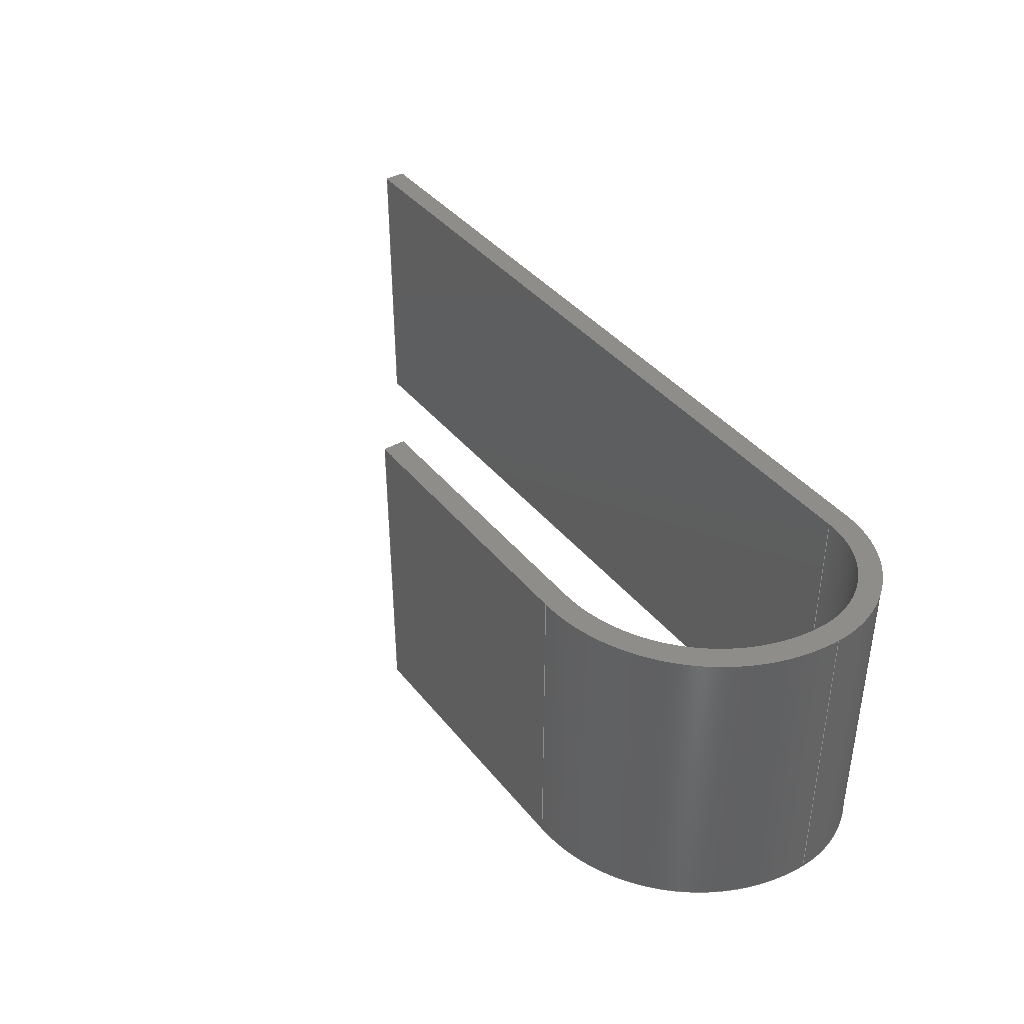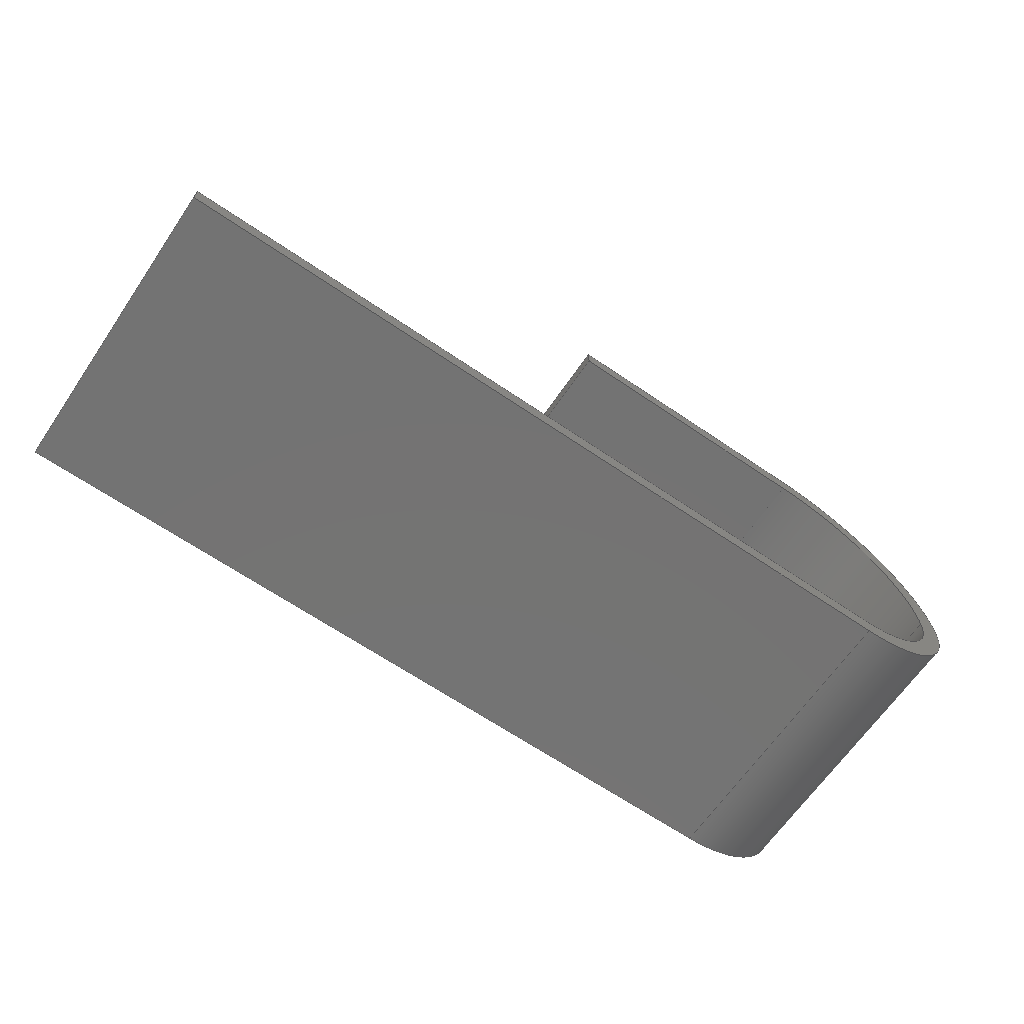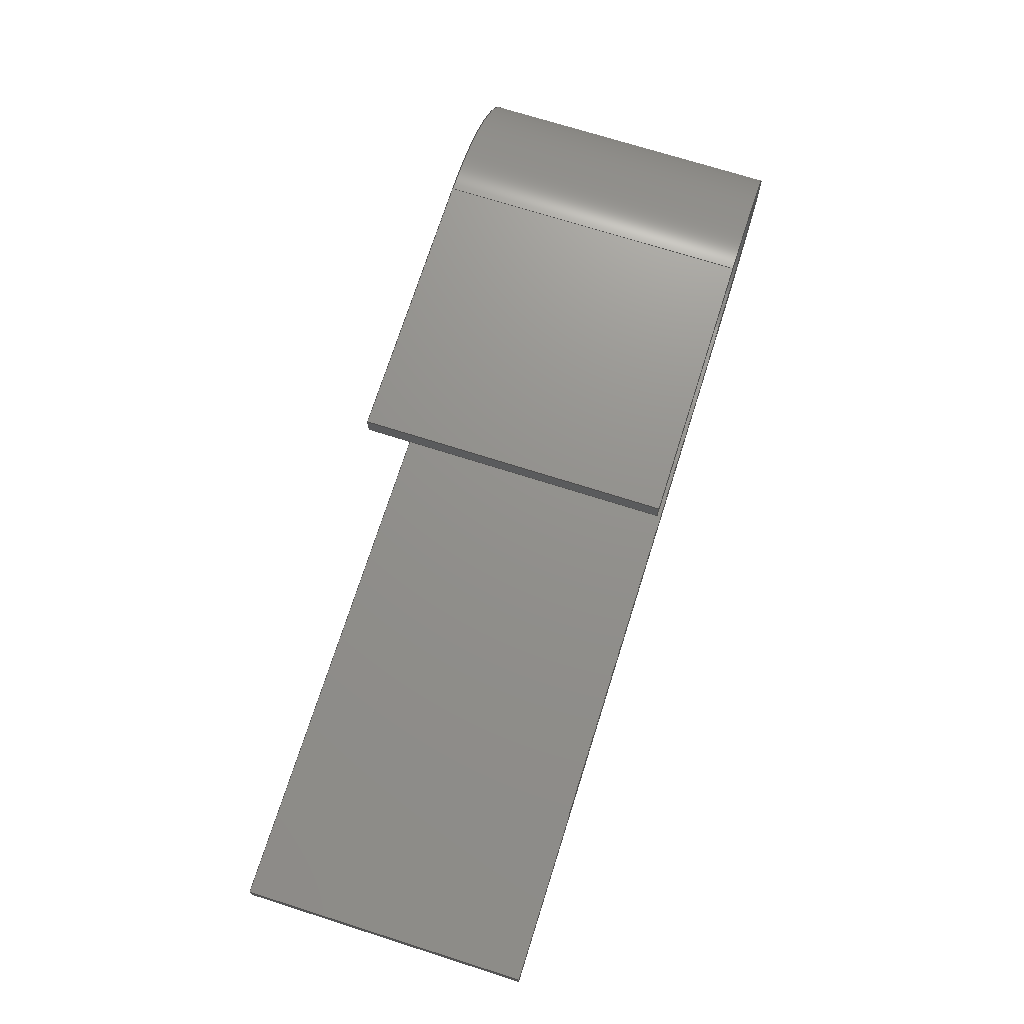
<metadata>
{"format":"step","ext":"step","renderer":"f3d","projection":"perspective","resolution":1024,"background":"white","views":[{"elev":39.7,"azim":-124.6,"up":"+Z"},{"elev":-65.8,"azim":145.6,"up":"+Y"},{"elev":72.1,"azim":107.6,"up":"+Y"}]}
</metadata>
<code>
ISO-10303-21;
DATA;
#1=MECHANICAL_DESIGN_GEOMETRIC_PRESENTATION_REPRESENTATION('',(#4),#380);
#2=SHAPE_REPRESENTATION_RELATIONSHIP('SRR','None',#387,#3);
#3=ADVANCED_BREP_SHAPE_REPRESENTATION('',(#5),#379);
#4=STYLED_ITEM('',(#397),#5);
#5=MANIFOLD_SOLID_BREP('Body1',#216);
#6=CIRCLE('',#234,265);
#7=CIRCLE('',#235,265);
#8=CIRCLE('',#237,165);
#9=CIRCLE('',#238,165);
#10=CIRCLE('',#243,200);
#11=CIRCLE('',#244,200);
#12=CIRCLE('',#246,300);
#13=CIRCLE('',#247,300);
#14=CYLINDRICAL_SURFACE('',#233,265);
#15=CYLINDRICAL_SURFACE('',#236,165);
#16=CYLINDRICAL_SURFACE('',#242,200);
#17=CYLINDRICAL_SURFACE('',#245,300);
#18=FACE_OUTER_BOUND('',#30,.T.);
#19=FACE_OUTER_BOUND('',#31,.T.);
#20=FACE_OUTER_BOUND('',#32,.T.);
#21=FACE_OUTER_BOUND('',#33,.T.);
#22=FACE_OUTER_BOUND('',#34,.T.);
#23=FACE_OUTER_BOUND('',#35,.T.);
#24=FACE_OUTER_BOUND('',#36,.T.);
#25=FACE_OUTER_BOUND('',#37,.T.);
#26=FACE_OUTER_BOUND('',#38,.T.);
#27=FACE_OUTER_BOUND('',#39,.T.);
#28=FACE_OUTER_BOUND('',#40,.T.);
#29=FACE_OUTER_BOUND('',#41,.T.);
#30=EDGE_LOOP('',(#136,#137,#138,#139));
#31=EDGE_LOOP('',(#140,#141,#142,#143));
#32=EDGE_LOOP('',(#144,#145,#146,#147));
#33=EDGE_LOOP('',(#148,#149,#150,#151));
#34=EDGE_LOOP('',(#152,#153,#154,#155));
#35=EDGE_LOOP('',(#156,#157,#158,#159));
#36=EDGE_LOOP('',(#160,#161,#162,#163));
#37=EDGE_LOOP('',(#164,#165,#166,#167));
#38=EDGE_LOOP('',(#168,#169,#170,#171));
#39=EDGE_LOOP('',(#172,#173,#174,#175));
#40=EDGE_LOOP('',(#176,#177,#178,#179,#180,#181,#182,#183,#184,#185));
#41=EDGE_LOOP('',(#186,#187,#188,#189,#190,#191,#192,#193,#194,#195));
#42=LINE('',#318,#64);
#43=LINE('',#320,#65);
#44=LINE('',#322,#66);
#45=LINE('',#323,#67);
#46=LINE('',#326,#68);
#47=LINE('',#328,#69);
#48=LINE('',#329,#70);
#49=LINE('',#332,#71);
#50=LINE('',#334,#72);
#51=LINE('',#335,#73);
#52=LINE('',#341,#74);
#53=LINE('',#347,#75);
#54=LINE('',#350,#76);
#55=LINE('',#352,#77);
#56=LINE('',#353,#78);
#57=LINE('',#356,#79);
#58=LINE('',#358,#80);
#59=LINE('',#359,#81);
#60=LINE('',#362,#82);
#61=LINE('',#364,#83);
#62=LINE('',#365,#84);
#63=LINE('',#371,#85);
#64=VECTOR('',#254,10);
#65=VECTOR('',#255,10);
#66=VECTOR('',#256,10);
#67=VECTOR('',#257,10);
#68=VECTOR('',#260,10);
#69=VECTOR('',#261,10);
#70=VECTOR('',#262,10);
#71=VECTOR('',#265,10);
#72=VECTOR('',#266,10);
#73=VECTOR('',#267,10);
#74=VECTOR('',#274,10);
#75=VECTOR('',#281,10);
#76=VECTOR('',#284,10);
#77=VECTOR('',#285,10);
#78=VECTOR('',#286,10);
#79=VECTOR('',#289,10);
#80=VECTOR('',#290,10);
#81=VECTOR('',#291,10);
#82=VECTOR('',#294,10);
#83=VECTOR('',#295,10);
#84=VECTOR('',#296,10);
#85=VECTOR('',#303,10);
#86=VERTEX_POINT('',#316);
#87=VERTEX_POINT('',#317);
#88=VERTEX_POINT('',#319);
#89=VERTEX_POINT('',#321);
#90=VERTEX_POINT('',#325);
#91=VERTEX_POINT('',#327);
#92=VERTEX_POINT('',#331);
#93=VERTEX_POINT('',#333);
#94=VERTEX_POINT('',#337);
#95=VERTEX_POINT('',#339);
#96=VERTEX_POINT('',#343);
#97=VERTEX_POINT('',#345);
#98=VERTEX_POINT('',#349);
#99=VERTEX_POINT('',#351);
#100=VERTEX_POINT('',#355);
#101=VERTEX_POINT('',#357);
#102=VERTEX_POINT('',#361);
#103=VERTEX_POINT('',#363);
#104=VERTEX_POINT('',#367);
#105=VERTEX_POINT('',#369);
#106=EDGE_CURVE('',#86,#87,#42,.T.);
#107=EDGE_CURVE('',#86,#88,#43,.T.);
#108=EDGE_CURVE('',#89,#88,#44,.T.);
#109=EDGE_CURVE('',#87,#89,#45,.T.);
#110=EDGE_CURVE('',#87,#90,#46,.T.);
#111=EDGE_CURVE('',#91,#89,#47,.T.);
#112=EDGE_CURVE('',#90,#91,#48,.T.);
#113=EDGE_CURVE('',#92,#90,#49,.T.);
#114=EDGE_CURVE('',#93,#91,#50,.T.);
#115=EDGE_CURVE('',#92,#93,#51,.T.);
#116=EDGE_CURVE('',#92,#94,#6,.T.);
#117=EDGE_CURVE('',#95,#93,#7,.T.);
#118=EDGE_CURVE('',#94,#95,#52,.T.);
#119=EDGE_CURVE('',#94,#96,#8,.T.);
#120=EDGE_CURVE('',#97,#95,#9,.T.);
#121=EDGE_CURVE('',#96,#97,#53,.T.);
#122=EDGE_CURVE('',#96,#98,#54,.T.);
#123=EDGE_CURVE('',#99,#97,#55,.T.);
#124=EDGE_CURVE('',#98,#99,#56,.T.);
#125=EDGE_CURVE('',#100,#98,#57,.T.);
#126=EDGE_CURVE('',#101,#99,#58,.T.);
#127=EDGE_CURVE('',#100,#101,#59,.T.);
#128=EDGE_CURVE('',#102,#100,#60,.T.);
#129=EDGE_CURVE('',#103,#101,#61,.T.);
#130=EDGE_CURVE('',#102,#103,#62,.T.);
#131=EDGE_CURVE('',#104,#102,#10,.T.);
#132=EDGE_CURVE('',#105,#103,#11,.T.);
#133=EDGE_CURVE('',#104,#105,#63,.T.);
#134=EDGE_CURVE('',#86,#104,#12,.T.);
#135=EDGE_CURVE('',#88,#105,#13,.T.);
#136=ORIENTED_EDGE('',*,*,#106,.F.);
#137=ORIENTED_EDGE('',*,*,#107,.T.);
#138=ORIENTED_EDGE('',*,*,#108,.F.);
#139=ORIENTED_EDGE('',*,*,#109,.F.);
#140=ORIENTED_EDGE('',*,*,#110,.F.);
#141=ORIENTED_EDGE('',*,*,#109,.T.);
#142=ORIENTED_EDGE('',*,*,#111,.F.);
#143=ORIENTED_EDGE('',*,*,#112,.F.);
#144=ORIENTED_EDGE('',*,*,#113,.T.);
#145=ORIENTED_EDGE('',*,*,#112,.T.);
#146=ORIENTED_EDGE('',*,*,#114,.F.);
#147=ORIENTED_EDGE('',*,*,#115,.F.);
#148=ORIENTED_EDGE('',*,*,#116,.F.);
#149=ORIENTED_EDGE('',*,*,#115,.T.);
#150=ORIENTED_EDGE('',*,*,#117,.F.);
#151=ORIENTED_EDGE('',*,*,#118,.F.);
#152=ORIENTED_EDGE('',*,*,#119,.F.);
#153=ORIENTED_EDGE('',*,*,#118,.T.);
#154=ORIENTED_EDGE('',*,*,#120,.F.);
#155=ORIENTED_EDGE('',*,*,#121,.F.);
#156=ORIENTED_EDGE('',*,*,#122,.F.);
#157=ORIENTED_EDGE('',*,*,#121,.T.);
#158=ORIENTED_EDGE('',*,*,#123,.F.);
#159=ORIENTED_EDGE('',*,*,#124,.F.);
#160=ORIENTED_EDGE('',*,*,#125,.T.);
#161=ORIENTED_EDGE('',*,*,#124,.T.);
#162=ORIENTED_EDGE('',*,*,#126,.F.);
#163=ORIENTED_EDGE('',*,*,#127,.F.);
#164=ORIENTED_EDGE('',*,*,#128,.T.);
#165=ORIENTED_EDGE('',*,*,#127,.T.);
#166=ORIENTED_EDGE('',*,*,#129,.F.);
#167=ORIENTED_EDGE('',*,*,#130,.F.);
#168=ORIENTED_EDGE('',*,*,#131,.T.);
#169=ORIENTED_EDGE('',*,*,#130,.T.);
#170=ORIENTED_EDGE('',*,*,#132,.F.);
#171=ORIENTED_EDGE('',*,*,#133,.F.);
#172=ORIENTED_EDGE('',*,*,#134,.T.);
#173=ORIENTED_EDGE('',*,*,#133,.T.);
#174=ORIENTED_EDGE('',*,*,#135,.F.);
#175=ORIENTED_EDGE('',*,*,#107,.F.);
#176=ORIENTED_EDGE('',*,*,#135,.T.);
#177=ORIENTED_EDGE('',*,*,#132,.T.);
#178=ORIENTED_EDGE('',*,*,#129,.T.);
#179=ORIENTED_EDGE('',*,*,#126,.T.);
#180=ORIENTED_EDGE('',*,*,#123,.T.);
#181=ORIENTED_EDGE('',*,*,#120,.T.);
#182=ORIENTED_EDGE('',*,*,#117,.T.);
#183=ORIENTED_EDGE('',*,*,#114,.T.);
#184=ORIENTED_EDGE('',*,*,#111,.T.);
#185=ORIENTED_EDGE('',*,*,#108,.T.);
#186=ORIENTED_EDGE('',*,*,#134,.F.);
#187=ORIENTED_EDGE('',*,*,#106,.T.);
#188=ORIENTED_EDGE('',*,*,#110,.T.);
#189=ORIENTED_EDGE('',*,*,#113,.F.);
#190=ORIENTED_EDGE('',*,*,#116,.T.);
#191=ORIENTED_EDGE('',*,*,#119,.T.);
#192=ORIENTED_EDGE('',*,*,#122,.T.);
#193=ORIENTED_EDGE('',*,*,#125,.F.);
#194=ORIENTED_EDGE('',*,*,#128,.F.);
#195=ORIENTED_EDGE('',*,*,#131,.F.);
#196=PLANE('',#230);
#197=PLANE('',#231);
#198=PLANE('',#232);
#199=PLANE('',#239);
#200=PLANE('',#240);
#201=PLANE('',#241);
#202=PLANE('',#248);
#203=PLANE('',#249);
#204=ADVANCED_FACE('',(#18),#196,.T.);
#205=ADVANCED_FACE('',(#19),#197,.T.);
#206=ADVANCED_FACE('',(#20),#198,.T.);
#207=ADVANCED_FACE('',(#21),#14,.F.);
#208=ADVANCED_FACE('',(#22),#15,.F.);
#209=ADVANCED_FACE('',(#23),#199,.T.);
#210=ADVANCED_FACE('',(#24),#200,.T.);
#211=ADVANCED_FACE('',(#25),#201,.T.);
#212=ADVANCED_FACE('',(#26),#16,.T.);
#213=ADVANCED_FACE('',(#27),#17,.T.);
#214=ADVANCED_FACE('',(#28),#202,.T.);
#215=ADVANCED_FACE('',(#29),#203,.F.);
#216=CLOSED_SHELL('',(#204,#205,#206,#207,#208,#209,#210,#211,#212,#213,
#214,#215));
#217=DERIVED_UNIT_ELEMENT(#219,1);
#218=DERIVED_UNIT_ELEMENT(#382,3);
#219=(
MASS_UNIT()
NAMED_UNIT(*)
SI_UNIT(.KILO.,.GRAM.)
);
#220=DERIVED_UNIT((#217,#218));
#221=MEASURE_REPRESENTATION_ITEM('density measure',
POSITIVE_RATIO_MEASURE(7850),#220);
#222=PROPERTY_DEFINITION_REPRESENTATION(#227,#224);
#223=PROPERTY_DEFINITION_REPRESENTATION(#228,#225);
#224=REPRESENTATION('material name',(#226),#379);
#225=REPRESENTATION('density',(#221),#379);
#226=DESCRIPTIVE_REPRESENTATION_ITEM('Steel','Steel');
#227=PROPERTY_DEFINITION('material property','material name',#389);
#228=PROPERTY_DEFINITION('material property','density of part',#389);
#229=AXIS2_PLACEMENT_3D('placement',#314,#250,#251);
#230=AXIS2_PLACEMENT_3D('',#315,#252,#253);
#231=AXIS2_PLACEMENT_3D('',#324,#258,#259);
#232=AXIS2_PLACEMENT_3D('',#330,#263,#264);
#233=AXIS2_PLACEMENT_3D('',#336,#268,#269);
#234=AXIS2_PLACEMENT_3D('',#338,#270,#271);
#235=AXIS2_PLACEMENT_3D('',#340,#272,#273);
#236=AXIS2_PLACEMENT_3D('',#342,#275,#276);
#237=AXIS2_PLACEMENT_3D('',#344,#277,#278);
#238=AXIS2_PLACEMENT_3D('',#346,#279,#280);
#239=AXIS2_PLACEMENT_3D('',#348,#282,#283);
#240=AXIS2_PLACEMENT_3D('',#354,#287,#288);
#241=AXIS2_PLACEMENT_3D('',#360,#292,#293);
#242=AXIS2_PLACEMENT_3D('',#366,#297,#298);
#243=AXIS2_PLACEMENT_3D('',#368,#299,#300);
#244=AXIS2_PLACEMENT_3D('',#370,#301,#302);
#245=AXIS2_PLACEMENT_3D('',#372,#304,#305);
#246=AXIS2_PLACEMENT_3D('',#373,#306,#307);
#247=AXIS2_PLACEMENT_3D('',#374,#308,#309);
#248=AXIS2_PLACEMENT_3D('',#375,#310,#311);
#249=AXIS2_PLACEMENT_3D('',#376,#312,#313);
#250=DIRECTION('axis',(0,0,1));
#251=DIRECTION('refdir',(1,0,0));
#252=DIRECTION('center_axis',(0,1,0));
#253=DIRECTION('ref_axis',(-1,0,0));
#254=DIRECTION('',(1,0,0));
#255=DIRECTION('',(0,0,1));
#256=DIRECTION('',(-1,0,0));
#257=DIRECTION('',(0,0,1));
#258=DIRECTION('center_axis',(1,0,0));
#259=DIRECTION('ref_axis',(0,1,0));
#260=DIRECTION('',(0,-1,0));
#261=DIRECTION('',(0,1,0));
#262=DIRECTION('',(0,0,1));
#263=DIRECTION('center_axis',(0,-1,0));
#264=DIRECTION('ref_axis',(1,0,0));
#265=DIRECTION('',(1,0,0));
#266=DIRECTION('',(1,0,0));
#267=DIRECTION('',(0,0,1));
#268=DIRECTION('center_axis',(0,0,1));
#269=DIRECTION('ref_axis',(9.385e-16,1,0));
#270=DIRECTION('center_axis',(0,0,1));
#271=DIRECTION('ref_axis',(9.385e-16,1,0));
#272=DIRECTION('center_axis',(0,0,-1));
#273=DIRECTION('ref_axis',(9.385e-16,1,0));
#274=DIRECTION('',(0,0,1));
#275=DIRECTION('center_axis',(0,0,1));
#276=DIRECTION('ref_axis',(-1,1.723e-15,0));
#277=DIRECTION('center_axis',(0,0,1));
#278=DIRECTION('ref_axis',(-1,1.723e-15,0));
#279=DIRECTION('center_axis',(0,0,-1));
#280=DIRECTION('ref_axis',(-1,1.723e-15,0));
#281=DIRECTION('',(0,0,1));
#282=DIRECTION('center_axis',(0,1,0));
#283=DIRECTION('ref_axis',(-1,0,0));
#284=DIRECTION('',(1,0,0));
#285=DIRECTION('',(-1,0,0));
#286=DIRECTION('',(0,0,1));
#287=DIRECTION('center_axis',(1,0,0));
#288=DIRECTION('ref_axis',(0,1,0));
#289=DIRECTION('',(0,1,0));
#290=DIRECTION('',(0,1,0));
#291=DIRECTION('',(0,0,1));
#292=DIRECTION('center_axis',(0,-1,0));
#293=DIRECTION('ref_axis',(1,0,0));
#294=DIRECTION('',(1,0,0));
#295=DIRECTION('',(1,0,0));
#296=DIRECTION('',(0,0,1));
#297=DIRECTION('center_axis',(0,0,1));
#298=DIRECTION('ref_axis',(-1,1.066e-15,0));
#299=DIRECTION('center_axis',(0,0,1));
#300=DIRECTION('ref_axis',(-1,1.066e-15,0));
#301=DIRECTION('center_axis',(0,0,1));
#302=DIRECTION('ref_axis',(-1,1.066e-15,0));
#303=DIRECTION('',(0,0,1));
#304=DIRECTION('center_axis',(0,0,1));
#305=DIRECTION('ref_axis',(8.29e-16,1,0));
#306=DIRECTION('center_axis',(0,0,1));
#307=DIRECTION('ref_axis',(8.29e-16,1,0));
#308=DIRECTION('center_axis',(0,0,1));
#309=DIRECTION('ref_axis',(8.29e-16,1,0));
#310=DIRECTION('center_axis',(0,0,1));
#311=DIRECTION('ref_axis',(1,0,0));
#312=DIRECTION('center_axis',(0,0,1));
#313=DIRECTION('ref_axis',(1,0,0));
#314=CARTESIAN_POINT('',(0,0,0));
#315=CARTESIAN_POINT('Origin',(750,500,0));
#316=CARTESIAN_POINT('',(300,500,0));
#317=CARTESIAN_POINT('',(750,500,0));
#318=CARTESIAN_POINT('',(300,500,0));
#319=CARTESIAN_POINT('',(300,500,500));
#320=CARTESIAN_POINT('',(300,500,0));
#321=CARTESIAN_POINT('',(750,500,500));
#322=CARTESIAN_POINT('',(300,500,500));
#323=CARTESIAN_POINT('',(750,500,0));
#324=CARTESIAN_POINT('Origin',(750,465,0));
#325=CARTESIAN_POINT('',(750,465,0));
#326=CARTESIAN_POINT('',(750,500,0));
#327=CARTESIAN_POINT('',(750,465,500));
#328=CARTESIAN_POINT('',(750,500,500));
#329=CARTESIAN_POINT('',(750,465,0));
#330=CARTESIAN_POINT('Origin',(300,465,0));
#331=CARTESIAN_POINT('',(300,465,0));
#332=CARTESIAN_POINT('',(300,465,0));
#333=CARTESIAN_POINT('',(300,465,500));
#334=CARTESIAN_POINT('',(300,465,500));
#335=CARTESIAN_POINT('',(300,465,0));
#336=CARTESIAN_POINT('Origin',(300,200,0));
#337=CARTESIAN_POINT('',(35,200,0));
#338=CARTESIAN_POINT('Origin',(300,200,0));
#339=CARTESIAN_POINT('',(35,200,500));
#340=CARTESIAN_POINT('Origin',(300,200,500));
#341=CARTESIAN_POINT('',(35,200,0));
#342=CARTESIAN_POINT('Origin',(200,200,0));
#343=CARTESIAN_POINT('',(200,35,0));
#344=CARTESIAN_POINT('Origin',(200,200,0));
#345=CARTESIAN_POINT('',(200,35,500));
#346=CARTESIAN_POINT('Origin',(200,200,500));
#347=CARTESIAN_POINT('',(200,35,0));
#348=CARTESIAN_POINT('Origin',(1500,35,0));
#349=CARTESIAN_POINT('',(1500,35,0));
#350=CARTESIAN_POINT('',(200,35,0));
#351=CARTESIAN_POINT('',(1500,35,500));
#352=CARTESIAN_POINT('',(200,35,500));
#353=CARTESIAN_POINT('',(1500,35,0));
#354=CARTESIAN_POINT('Origin',(1500,0,0));
#355=CARTESIAN_POINT('',(1500,0,0));
#356=CARTESIAN_POINT('',(1500,0,0));
#357=CARTESIAN_POINT('',(1500,0,500));
#358=CARTESIAN_POINT('',(1500,0,500));
#359=CARTESIAN_POINT('',(1500,0,0));
#360=CARTESIAN_POINT('Origin',(200,0,0));
#361=CARTESIAN_POINT('',(200,0,0));
#362=CARTESIAN_POINT('',(200,0,0));
#363=CARTESIAN_POINT('',(200,0,500));
#364=CARTESIAN_POINT('',(200,0,500));
#365=CARTESIAN_POINT('',(200,0,0));
#366=CARTESIAN_POINT('Origin',(200,200,0));
#367=CARTESIAN_POINT('',(0,200,0));
#368=CARTESIAN_POINT('Origin',(200,200,0));
#369=CARTESIAN_POINT('',(0,200,500));
#370=CARTESIAN_POINT('Origin',(200,200,500));
#371=CARTESIAN_POINT('',(0,200,0));
#372=CARTESIAN_POINT('Origin',(300,200,0));
#373=CARTESIAN_POINT('Origin',(300,200,0));
#374=CARTESIAN_POINT('Origin',(300,200,500));
#375=CARTESIAN_POINT('Origin',(750,250,500));
#376=CARTESIAN_POINT('Origin',(750,250,0));
#377=UNCERTAINTY_MEASURE_WITH_UNIT(LENGTH_MEASURE(0.01),#381,
'DISTANCE_ACCURACY_VALUE',
'Maximum model space distance between geometric entities at asserted c
onnectivities');
#378=UNCERTAINTY_MEASURE_WITH_UNIT(LENGTH_MEASURE(0.01),#381,
'DISTANCE_ACCURACY_VALUE',
'Maximum model space distance between geometric entities at asserted c
onnectivities');
#379=(
GEOMETRIC_REPRESENTATION_CONTEXT(3)
GLOBAL_UNCERTAINTY_ASSIGNED_CONTEXT((#377))
GLOBAL_UNIT_ASSIGNED_CONTEXT((#381,#383,#384))
REPRESENTATION_CONTEXT('','3D')
);
#380=(
GEOMETRIC_REPRESENTATION_CONTEXT(3)
GLOBAL_UNCERTAINTY_ASSIGNED_CONTEXT((#378))
GLOBAL_UNIT_ASSIGNED_CONTEXT((#381,#383,#384))
REPRESENTATION_CONTEXT('','3D')
);
#381=(
LENGTH_UNIT()
NAMED_UNIT(*)
SI_UNIT(.MILLI.,.METRE.)
);
#382=(
LENGTH_UNIT()
NAMED_UNIT(*)
SI_UNIT($,.METRE.)
);
#383=(
NAMED_UNIT(*)
PLANE_ANGLE_UNIT()
SI_UNIT($,.RADIAN.)
);
#384=(
NAMED_UNIT(*)
SI_UNIT($,.STERADIAN.)
SOLID_ANGLE_UNIT()
);
#385=SHAPE_DEFINITION_REPRESENTATION(#386,#387);
#386=PRODUCT_DEFINITION_SHAPE('',$,#389);
#387=SHAPE_REPRESENTATION('',(#229),#379);
#388=PRODUCT_DEFINITION_CONTEXT('part definition',#393,'design');
#389=PRODUCT_DEFINITION('Untitled','Untitled',#390,#388);
#390=PRODUCT_DEFINITION_FORMATION('',$,#395);
#391=PRODUCT_RELATED_PRODUCT_CATEGORY('Untitled','Untitled',(#395));
#392=APPLICATION_PROTOCOL_DEFINITION('international standard',
'automotive_design',2009,#393);
#393=APPLICATION_CONTEXT(
'Core Data for Automotive Mechanical Design Process');
#394=PRODUCT_CONTEXT('part definition',#393,'mechanical');
#395=PRODUCT('Untitled','Untitled',$,(#394));
#396=PRESENTATION_STYLE_ASSIGNMENT((#398));
#397=PRESENTATION_STYLE_ASSIGNMENT((#399));
#398=SURFACE_STYLE_USAGE(.BOTH.,#400);
#399=SURFACE_STYLE_USAGE(.BOTH.,#401);
#400=SURFACE_SIDE_STYLE('',(#402));
#401=SURFACE_SIDE_STYLE('',(#403));
#402=SURFACE_STYLE_FILL_AREA(#404);
#403=SURFACE_STYLE_FILL_AREA(#405);
#404=FILL_AREA_STYLE('Steel - Satin',(#406));
#405=FILL_AREA_STYLE('Cherry',(#407));
#406=FILL_AREA_STYLE_COLOUR('Steel - Satin',#408);
#407=FILL_AREA_STYLE_COLOUR('Cherry',#409);
#408=COLOUR_RGB('Steel - Satin',0.6275,0.6275,0.6275);
#409=COLOUR_RGB('Cherry',0,0,0);
ENDSEC;
END-ISO-10303-21;

</code>
